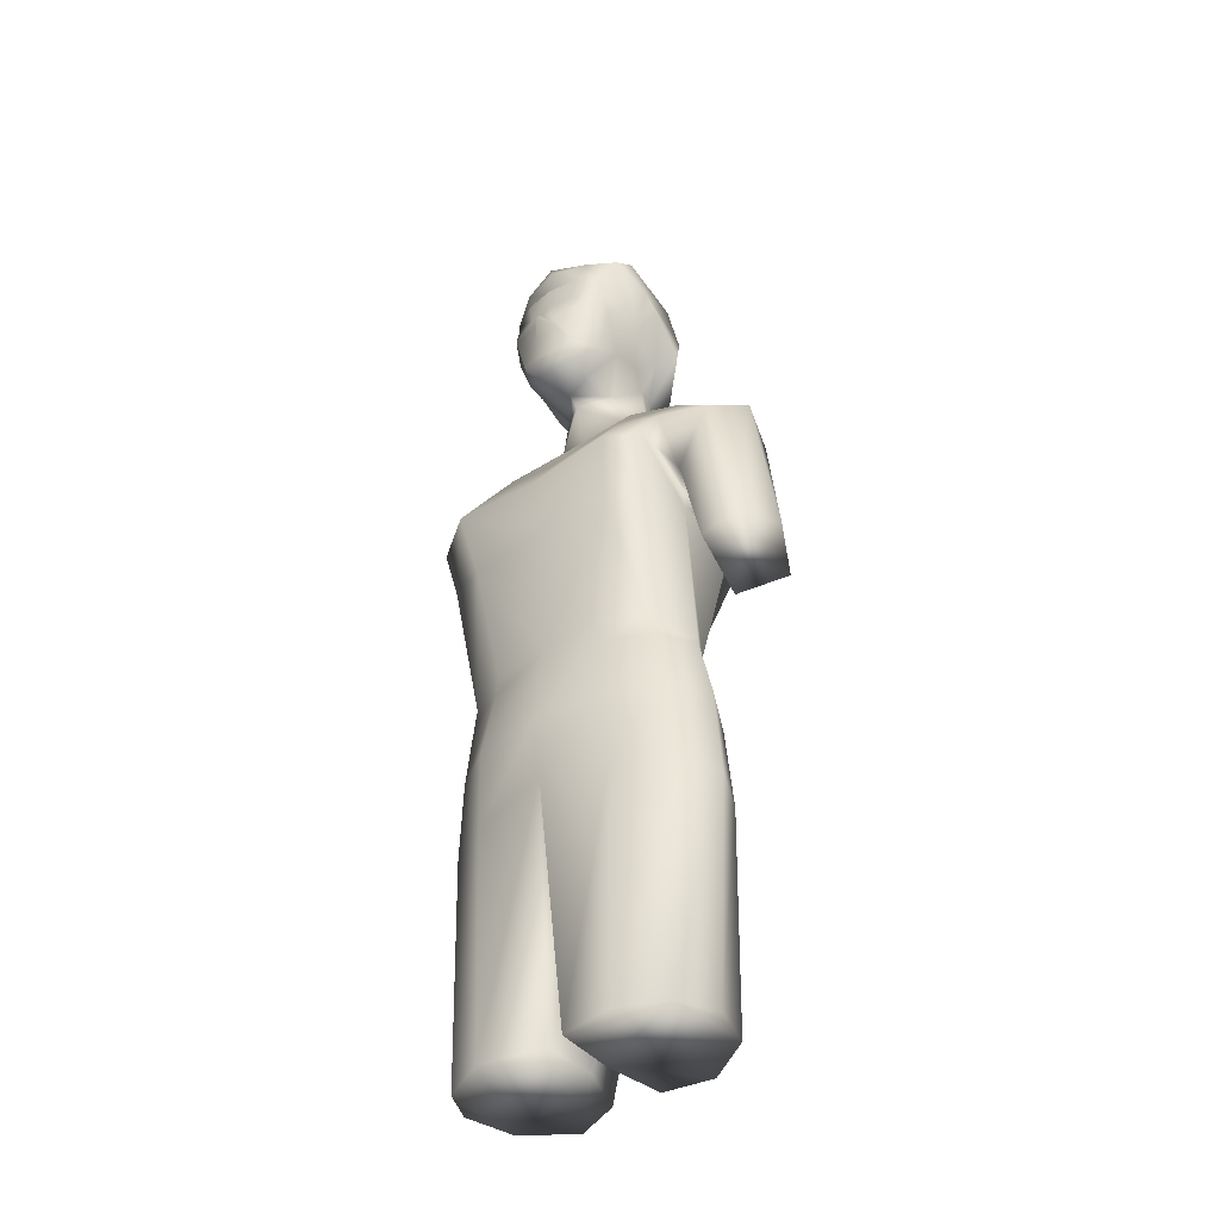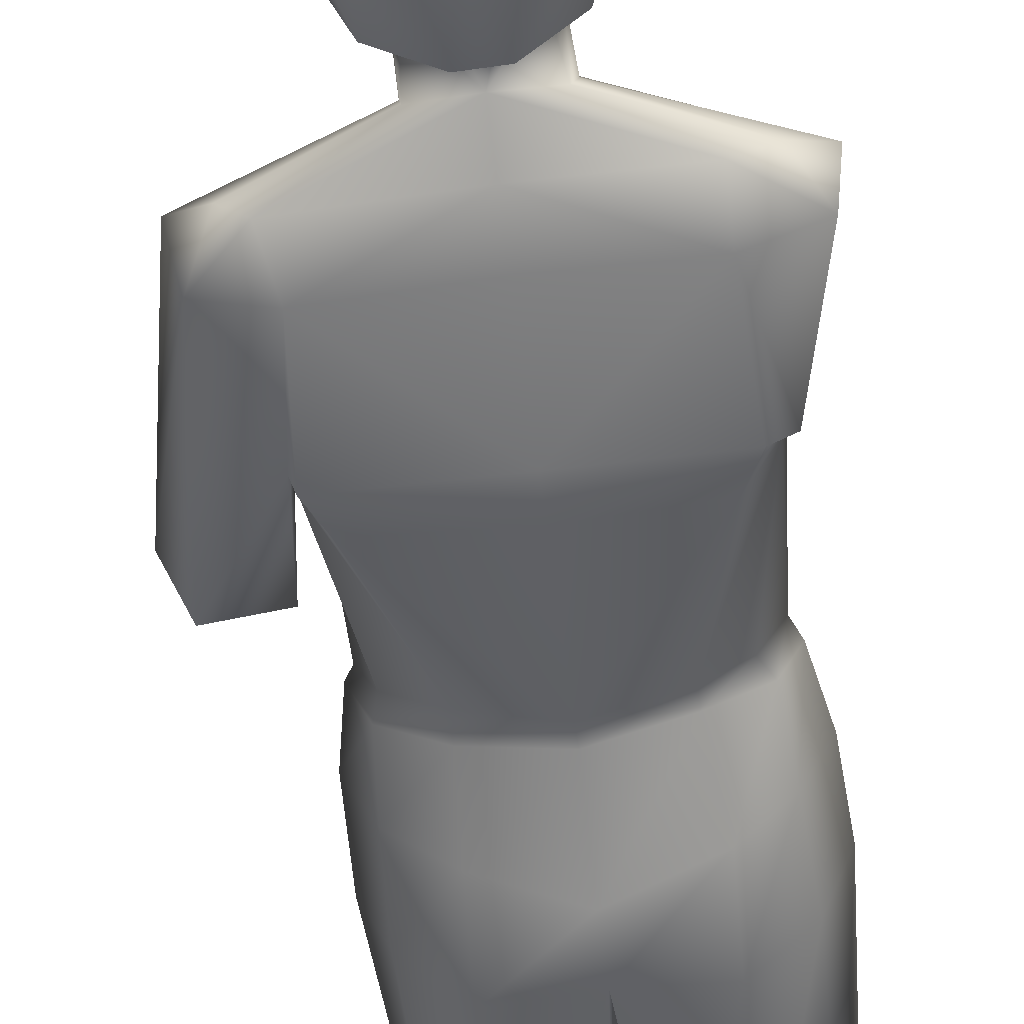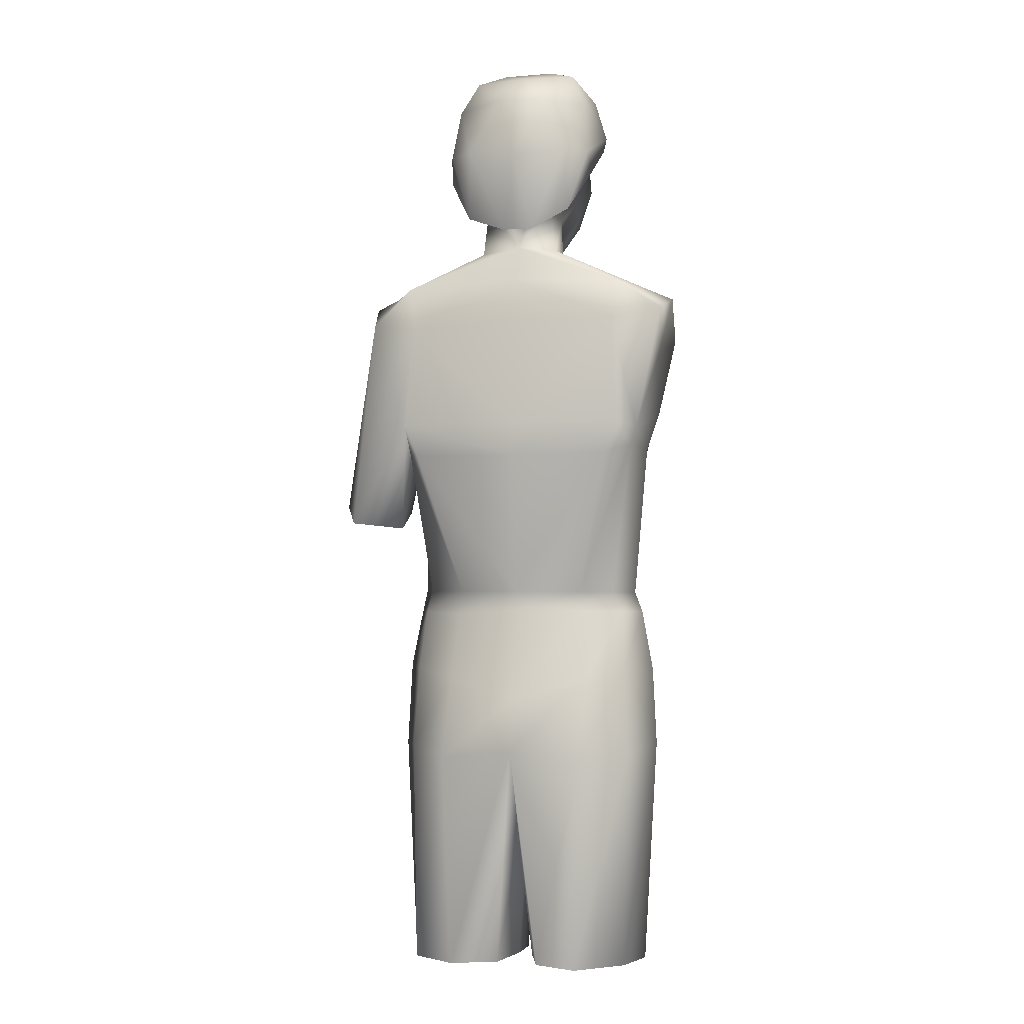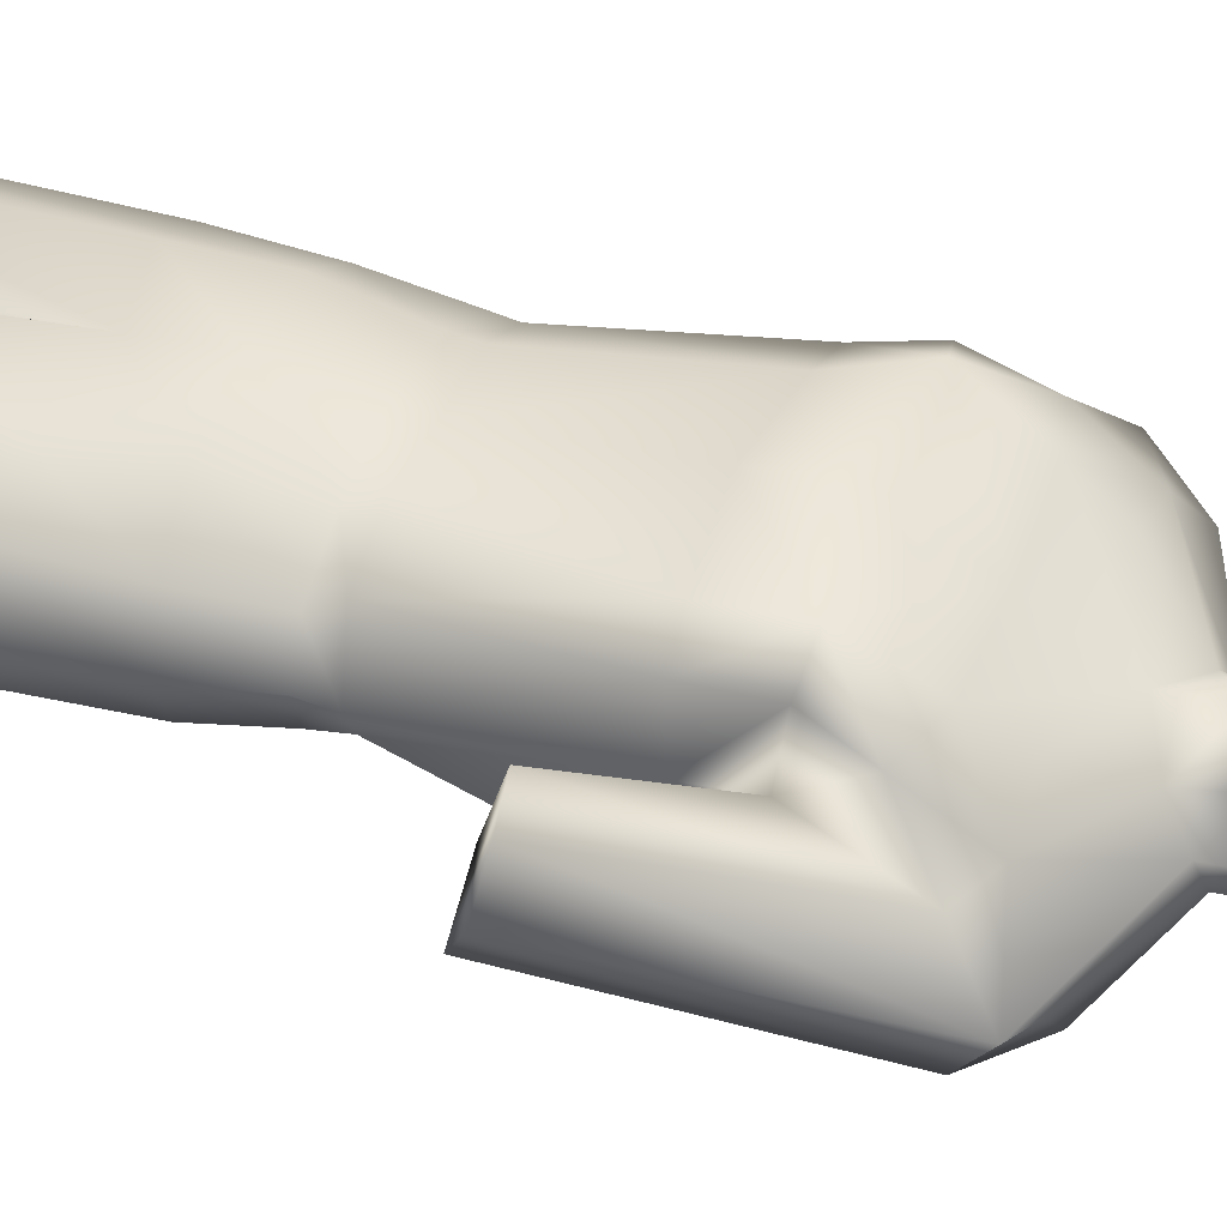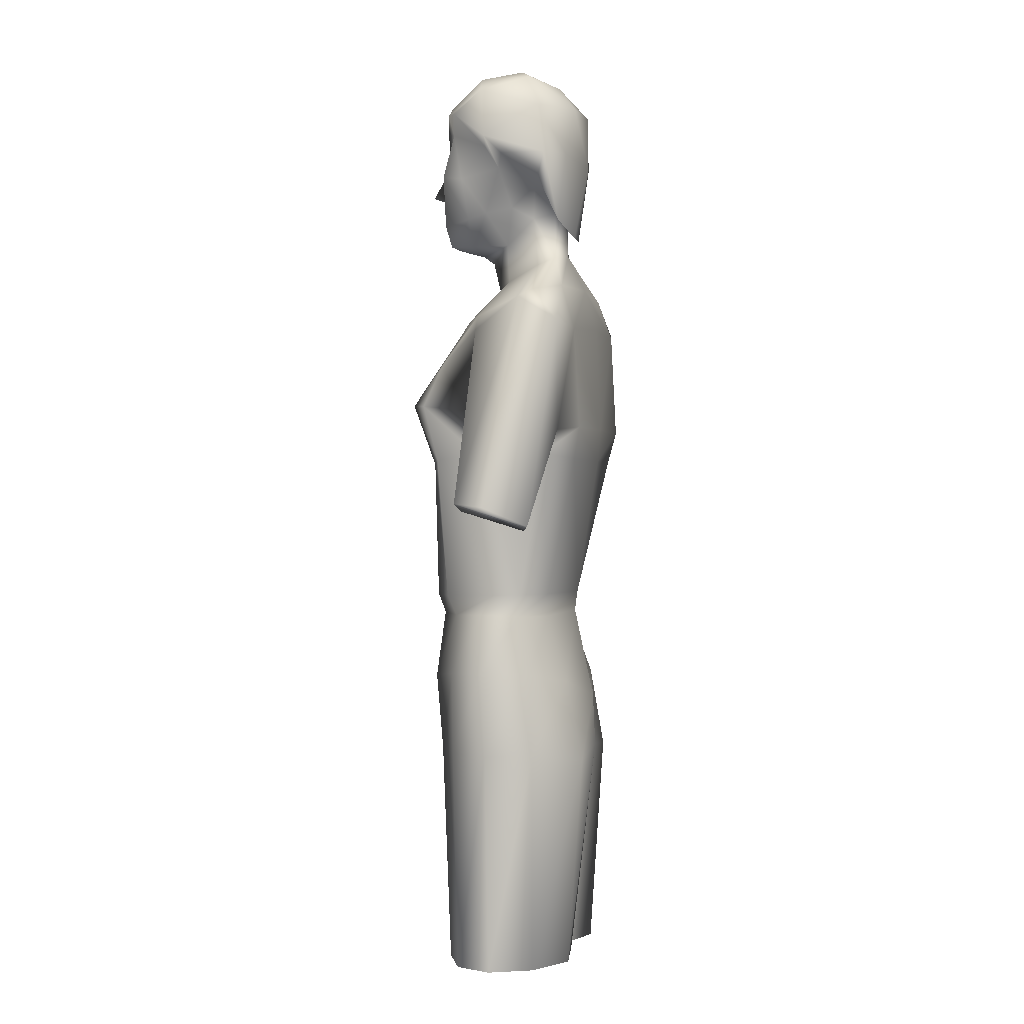
<metadata>
{"format":"obj","ext":"obj","renderer":"f3d","projection":"perspective","resolution":1024,"background":"white","views":[{"elev":-43.6,"azim":38.0,"up":"+Y"},{"elev":-54.2,"azim":-172.9,"up":"+Z"},{"elev":-2.8,"azim":-165.5,"up":"+Y"},{"elev":44.0,"azim":110.9,"up":"+Z"},{"elev":0.6,"azim":103.0,"up":"+Y"}]}
</metadata>
<code>
v 0.05305 0.7758 0.09968
v 0.2399 0.8005 0.07952
v 0.05898 0.7435 0.1393
v 0.2198 0.7441 0.1418
v 0.22 0.7318 0.08331
v 0.2456 0.8151 0.1035
v 0.04383 0.815 0.1047
v 0.2344 0.7953 0.1336
v 0.04748 0.8061 0.07913
v 0.06429 0.7294 0.08257
v 0.1444 0.8942 0.1852
v 0.136 0.8905 0.1739
v 0.1533 0.8901 0.1754
v 0.1257 0.8723 0.1725
v 0.1444 0.8721 0.1741
v 0.1629 0.8719 0.1722
v 0.1169 0.8755 0.1562
v 0.1342 0.8592 0.1699
v 0.1548 0.8591 0.1701
v 0.1706 0.8753 0.1544
v 0.1142 0.879 0.1419
v 0.1295 0.8586 0.1526
v 0.1444 0.8529 0.1497
v 0.1607 0.8583 0.1528
v 0.1741 0.8787 0.1415
v 0.113 0.8842 0.1233
v 0.1275 0.8589 0.1294
v 0.1627 0.8579 0.1292
v 0.1757 0.8813 0.1232
v 0.1192 0.8709 0.1096
v 0.1699 0.8743 0.1096
v 0.1445 0.9033 0.18
v 0.1501 0.9013 0.1758
v 0.1445 0.9171 0.1731
v 0.1725 0.9038 0.1714
v 0.16 0.919 0.1696
v 0.1446 0.933 0.1732
v 0.1792 0.9013 0.1572
v 0.1773 0.9305 0.1626
v 0.1642 0.9335 0.1697
v 0.1438 0.9375 0.1673
v 0.181 0.907 0.1311
v 0.1822 0.9217 0.1403
v 0.1789 0.8949 0.1072
v 0.1392 0.9016 0.1756
v 0.129 0.919 0.1702
v 0.1171 0.9037 0.1716
v 0.126 0.9341 0.1701
v 0.1125 0.9311 0.1629
v 0.1089 0.9001 0.1572
v 0.1247 0.9399 0.1634
v 0.1078 0.9223 0.1408
v 0.1086 0.9073 0.1318
v 0.1103 0.8948 0.1073
v 0.1239 0.8768 0.09655
v 0.1442 0.848 0.1429
v 0.1205 0.8346 0.1266
v 0.1439 0.8213 0.1367
v 0.1676 0.833 0.1269
v 0.1707 0.8434 0.1068
v 0.1691 0.8484 0.09504
v 0.1657 0.878 0.09599
v 0.1441 0.8516 0.09156
v 0.1537 0.8785 0.09142
v 0.1177 0.844 0.1074
v 0.12 0.8489 0.09549
v 0.1357 0.8783 0.09301
v 0.06497 0.7739 0.1576
v 0.06814 0.742 0.1705
v 0.09192 0.7476 0.1855
v 0.09578 0.7823 0.1637
v 0.07164 0.8062 0.1392
v 0.1004 0.805 0.1493
v 0.07002 0.7202 0.09401
v 0.08557 0.624 0.1107
v 0.07412 0.6236 0.1307
v 0.06656 0.7193 0.1355
v 0.07527 0.7335 0.0703
v 0.08428 0.7134 0.07422
v 0.07829 0.8002 0.07318
v 0.07784 0.8264 0.08248
v 0.06085 0.8219 0.09723
v 0.2088 0.7134 0.07432
v 0.1843 0.6246 0.09703
v 0.1448 0.6244 0.0848
v 0.1433 0.7122 0.07118
v 0.2163 0.7335 0.06966
v 0.1434 0.7339 0.06919
v 0.2105 0.7972 0.07423
v 0.1431 0.8015 0.07228
v 0.1436 0.828 0.07981
v 0.2159 0.8244 0.08115
v 0.2194 0.7168 0.093
v 0.2087 0.6249 0.1101
v 0.219 0.7158 0.1366
v 0.2171 0.625 0.1258
v 0.2285 0.8213 0.09745
v 0.1899 0.7101 0.1724
v 0.1804 0.6239 0.1726
v 0.2081 0.624 0.1589
v 0.212 0.7128 0.1648
v 0.2167 0.7476 0.1728
v 0.1973 0.7487 0.1846
v 0.2185 0.773 0.1601
v 0.2154 0.8056 0.1369
v 0.1896 0.8051 0.148
v 0.1911 0.7832 0.1625
v 0.1438 0.7827 0.1604
v 0.1442 0.7423 0.1853
v 0.2595 0.6703 0.09434
v 0.2281 0.6669 0.1037
v 0.2341 0.6793 0.1431
v 0.2584 0.6844 0.1416
v 0.2724 0.6822 0.1204
v 0.04738 0.7917 0.1373
v 0.1443 0.7065 0.1777
v 0.1454 0.6239 0.1686
v 0.09559 0.7108 0.1723
v 0.113 0.6237 0.1691
v 0.08478 0.6232 0.1538
v 0.07345 0.7127 0.165
v 0.1052 0.6242 0.09828
v 0.1465 0.9497 0.1718
v 0.1703 0.9453 0.1682
v 0.1445 0.9559 0.1718
v 0.1882 0.9425 0.1594
v 0.1955 0.9266 0.1381
v 0.1871 0.9584 0.1419
v 0.1712 0.9684 0.145
v 0.1437 0.9699 0.1463
v 0.1959 0.9145 0.1261
v 0.1929 0.8988 0.1021
v 0.1921 0.915 0.09837
v 0.1873 0.9472 0.1038
v 0.1767 0.9679 0.1108
v 0.1597 0.9747 0.1197
v 0.1223 0.9509 0.1669
v 0.1182 0.9672 0.144
v 0.1027 0.9581 0.1421
v 0.1036 0.9447 0.1549
v 0.09423 0.9319 0.1377
v 0.1289 0.975 0.1198
v 0.112 0.9694 0.1121
v 0.1018 0.9472 0.1036
v 0.09934 0.9156 0.1002
v 0.09279 0.9197 0.1217
v 0.09715 0.9015 0.1023
v 0.111 0.8754 0.09033
v 0.1117 0.9142 0.08333
v 0.1342 0.8628 0.08622
v 0.1292 0.9475 0.08078
v 0.144 0.9107 0.07748
v 0.1527 0.8627 0.08527
v 0.1422 0.966 0.09773
v 0.1557 0.9492 0.08463
v 0.1762 0.9157 0.08654
v 0.1781 0.8722 0.09151
v 0.1468 0.5327 0.172
v 0.1469 0.4849 0.128
v 0.1517 0.3841 0.1221
v 0.1544 0.3819 0.1589
v 0.1455 0.5213 0.07234
v 0.1577 0.3843 0.08649
v 0.1911 0.5164 0.07261
v 0.1881 0.3829 0.08254
v 0.2188 0.5223 0.1002
v 0.2165 0.3831 0.1006
v 0.2316 0.5224 0.1283
v 0.2246 0.3821 0.1276
v 0.2171 0.5224 0.1531
v 0.2131 0.3816 0.1509
v 0.1887 0.5221 0.1675
v 0.1857 0.3819 0.1628
v 0.1032 0.5215 0.1684
v 0.1048 0.3828 0.1628
v 0.1407 0.3836 0.1523
v 0.07749 0.5216 0.1547
v 0.07702 0.3828 0.1492
v 0.05967 0.5247 0.1287
v 0.06791 0.3837 0.129
v 0.07322 0.5184 0.09923
v 0.07667 0.3834 0.1009
v 0.101 0.516 0.07477
v 0.1061 0.3818 0.08286
v 0.1333 0.3822 0.09346
v 0.143 0.3832 0.1224
v 0.07635 0.5729 0.1017
v 0.09927 0.5667 0.08396
v 0.06221 0.5733 0.1296
v 0.08078 0.5709 0.1564
v 0.1065 0.5684 0.1731
v 0.1466 0.5688 0.1771
v 0.1874 0.5699 0.1719
v 0.2164 0.5739 0.1541
v 0.2295 0.5756 0.1314
v 0.2154 0.5737 0.1026
v 0.1877 0.5675 0.0837
v 0.1454 0.5542 0.07385
v 0.07969 0.6112 0.1128
v 0.1051 0.612 0.0996
v 0.06962 0.611 0.1327
v 0.08463 0.6116 0.1552
v 0.1107 0.6109 0.1681
v 0.1458 0.6109 0.1731
v 0.1837 0.6117 0.1669
v 0.2107 0.6116 0.1525
v 0.2223 0.6123 0.1332
v 0.2125 0.6109 0.1107
v 0.1859 0.6099 0.09685
v 0.1448 0.6119 0.08638
f 115 7 1
f 9 1 7
f 1 9 10
f 3 1 10
f 3 115 1
f 62 64 153
f 153 64 67
f 150 153 67
f 67 55 150
f 111 110 113
f 111 113 112
f 114 113 110
f 165 160 163
f 165 167 160
f 173 161 160
f 167 171 160
f 171 173 160
f 167 169 171
f 175 182 186
f 186 184 185
f 175 178 182
f 175 186 176
f 180 182 178
f 184 186 182
f 122 85 210
f 200 122 210
f 85 84 209
f 210 85 209
f 84 94 208
f 209 84 208
f 94 96 207
f 208 94 207
f 96 100 206
f 207 96 206
f 100 99 205
f 206 100 205
f 99 117 204
f 205 99 204
f 117 119 203
f 204 117 203
f 119 120 202
f 203 119 202
f 120 76 201
f 202 120 201
f 76 75 199
f 201 76 199
f 75 122 200
f 199 75 200
f 200 210 198
f 188 200 198
f 210 209 197
f 198 210 197
f 209 208 196
f 197 209 196
f 208 207 195
f 196 208 195
f 207 206 194
f 195 207 194
f 206 205 193
f 194 206 193
f 205 204 192
f 193 205 192
f 204 203 191
f 192 204 191
f 203 202 190
f 191 203 190
f 202 201 189
f 190 202 189
f 201 199 187
f 189 201 187
f 199 200 188
f 187 199 188
f 188 198 162
f 183 188 162
f 198 197 164
f 162 198 164
f 197 196 166
f 164 197 166
f 196 195 168
f 166 196 168
f 195 194 170
f 168 195 170
f 194 193 172
f 170 194 172
f 193 192 158
f 172 193 158
f 192 191 174
f 158 192 174
f 191 190 177
f 174 191 177
f 190 189 179
f 177 190 179
f 189 187 181
f 179 189 181
f 187 188 183
f 181 187 183
f 176 186 159
f 158 176 159
f 186 185 162
f 159 186 162
f 185 184 183
f 162 185 183
f 184 182 181
f 183 184 181
f 182 180 179
f 181 182 179
f 180 178 177
f 179 180 177
f 178 175 174
f 177 178 174
f 175 176 158
f 174 175 158
f 161 173 172
f 158 161 172
f 173 171 170
f 172 173 170
f 171 169 168
f 170 171 168
f 169 167 166
f 168 169 166
f 167 165 164
f 166 167 164
f 165 163 162
f 164 165 162
f 163 160 159
f 162 163 159
f 160 161 158
f 159 160 158
f 148 150 55
f 153 157 62
f 55 54 147
f 148 55 147
f 54 53 146
f 147 54 146
f 53 52 141
f 146 53 141
f 52 49 140
f 141 52 140
f 49 51 140
f 140 51 137
f 62 157 132
f 44 62 132
f 44 132 131
f 42 44 131
f 42 131 127
f 43 42 127
f 43 127 126
f 39 43 126
f 124 39 126
f 40 39 124
f 40 124 123
f 41 40 123
f 41 123 137
f 51 41 137
f 130 136 142
f 133 132 157
f 133 157 156
f 134 133 156
f 134 156 155
f 135 134 155
f 135 155 154
f 136 135 154
f 136 154 142
f 156 157 153
f 156 153 152
f 155 156 152
f 155 152 151
f 154 155 151
f 154 151 143
f 142 154 143
f 152 153 150
f 152 150 149
f 151 152 149
f 151 149 144
f 143 151 144
f 149 150 148
f 149 148 145
f 144 149 145
f 145 148 147
f 145 147 146
f 145 146 141
f 144 145 141
f 144 141 139
f 143 144 139
f 143 139 138
f 142 143 138
f 142 138 130
f 139 141 140
f 139 140 137
f 138 139 137
f 138 137 125
f 130 138 125
f 125 137 123
f 136 130 129
f 135 136 129
f 135 129 128
f 134 135 128
f 134 128 127
f 133 134 127
f 133 127 131
f 132 133 131
f 129 130 125
f 129 125 124
f 128 129 124
f 128 124 126
f 127 128 126
f 124 125 123
f 6 97 60
f 82 7 65
f 101 96 95
f 100 96 101
f 95 5 4
f 95 93 5
f 76 120 121
f 2 5 89
f 5 87 89
f 5 93 87
f 93 83 87
f 97 2 92
f 2 89 92
f 92 89 91
f 89 90 91
f 88 78 80
f 90 88 80
f 86 79 78
f 88 86 78
f 79 122 74
f 122 75 74
f 86 85 79
f 85 122 79
f 77 76 121
f 115 3 68
f 3 69 68
f 3 77 69
f 77 121 69
f 7 115 72
f 115 68 72
f 69 121 70
f 121 118 70
f 70 116 109
f 118 116 70
f 121 120 118
f 120 119 118
f 118 117 116
f 119 117 118
f 116 117 98
f 117 99 98
f 109 116 103
f 116 98 103
f 107 104 105
f 107 105 106
f 107 103 104
f 103 102 104
f 2 6 114
f 110 2 114
f 6 8 113
f 114 6 113
f 8 4 112
f 113 8 112
f 4 5 111
f 112 4 111
f 5 2 110
f 111 5 110
f 2 97 6
f 82 9 7
f 73 58 57
f 58 106 59
f 70 109 108
f 71 70 108
f 71 108 58
f 73 71 58
f 109 103 108
f 108 103 107
f 108 107 58
f 58 107 106
f 60 59 105
f 106 105 59
f 105 6 60
f 6 105 8
f 104 8 105
f 8 104 4
f 102 4 104
f 102 103 101
f 98 101 103
f 4 102 95
f 101 95 102
f 101 98 100
f 99 100 98
f 61 60 97
f 63 61 92
f 97 92 61
f 93 95 94
f 96 94 95
f 83 93 84
f 94 84 93
f 92 91 63
f 66 63 81
f 91 81 63
f 81 91 80
f 90 80 91
f 90 89 88
f 87 88 89
f 88 87 86
f 83 86 87
f 86 83 85
f 84 85 83
f 65 66 82
f 81 82 66
f 82 81 9
f 80 9 81
f 9 80 10
f 78 10 80
f 10 78 74
f 79 74 78
f 3 10 77
f 74 77 10
f 77 74 76
f 75 76 74
f 57 65 72
f 7 72 65
f 72 73 57
f 73 72 71
f 68 71 72
f 71 68 70
f 69 70 68
f 31 62 44
f 64 63 67
f 67 63 55
f 63 66 55
f 55 66 30
f 66 65 30
f 30 65 27
f 65 57 27
f 27 57 56
f 62 63 64
f 61 63 62
f 31 61 62
f 60 61 31
f 28 60 31
f 59 60 28
f 56 59 28
f 58 59 56
f 57 58 56
f 56 23 27
f 23 56 28
f 23 22 27
f 24 23 28
f 30 26 54
f 29 31 44
f 55 30 54
f 54 26 53
f 53 26 21
f 53 21 50
f 52 53 50
f 52 50 49
f 51 49 48
f 51 48 41
f 50 21 17
f 50 17 47
f 49 50 47
f 49 47 46
f 48 49 46
f 48 46 37
f 41 48 37
f 47 17 14
f 47 14 45
f 46 47 45
f 46 45 34
f 37 46 34
f 45 14 12
f 45 12 32
f 34 45 32
f 32 12 11
f 44 42 29
f 43 39 38
f 42 43 38
f 42 38 25
f 29 42 25
f 40 41 37
f 40 37 36
f 39 40 36
f 39 36 35
f 38 39 35
f 38 35 20
f 25 38 20
f 36 37 34
f 36 34 33
f 35 36 33
f 35 33 16
f 20 35 16
f 33 34 32
f 33 32 13
f 16 33 13
f 13 32 11
f 31 29 28
f 30 27 26
f 28 29 25
f 28 25 24
f 27 22 21
f 26 27 21
f 24 25 20
f 24 20 19
f 23 24 19
f 23 19 18
f 22 23 18
f 22 18 17
f 21 22 17
f 19 20 16
f 19 16 15
f 18 19 15
f 18 15 14
f 17 18 14
f 15 16 13
f 15 13 12
f 14 15 12
f 12 13 11

</code>
